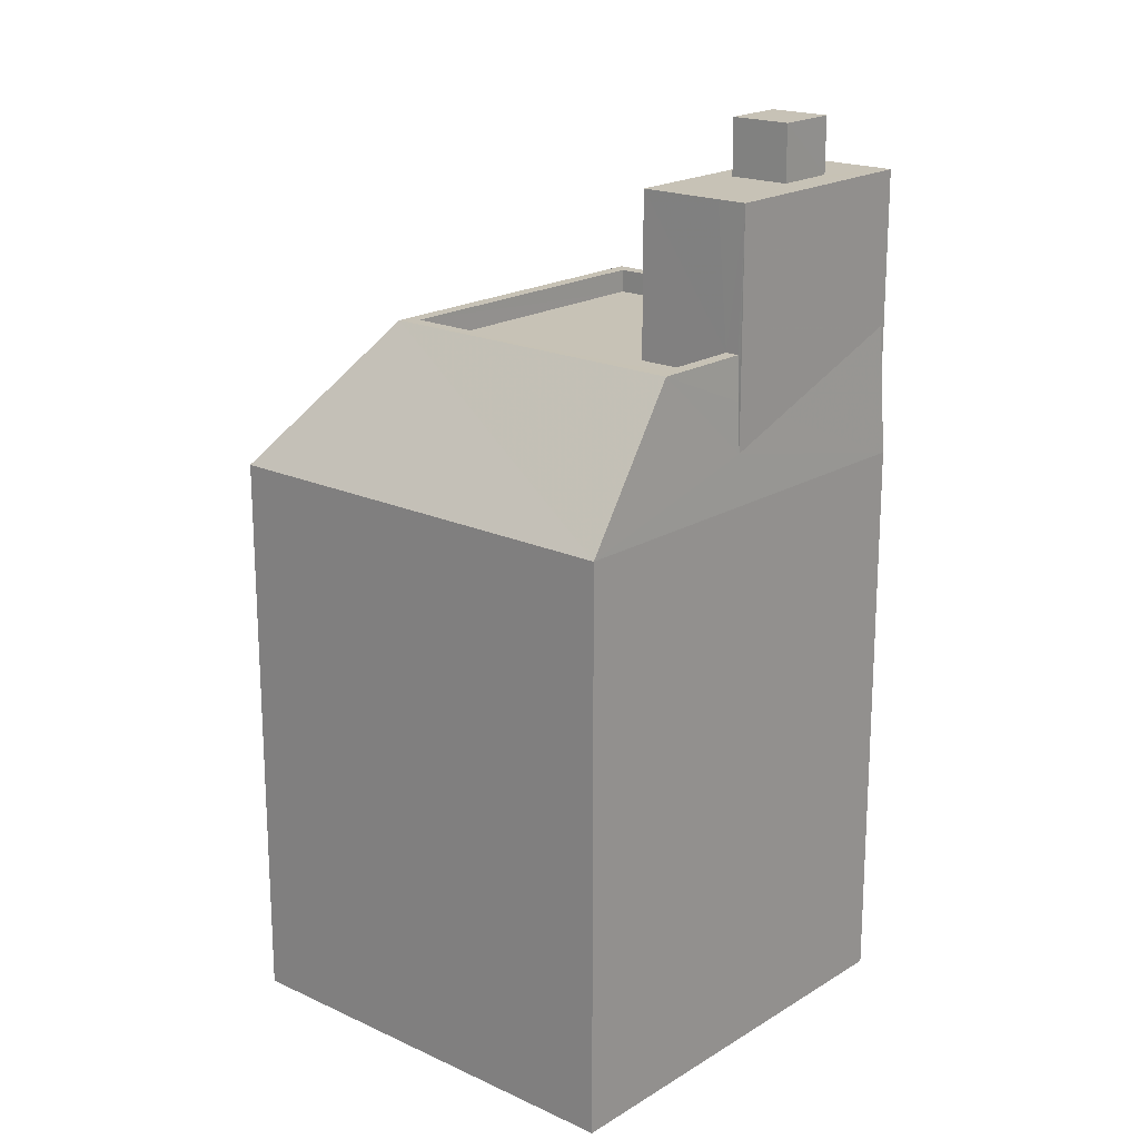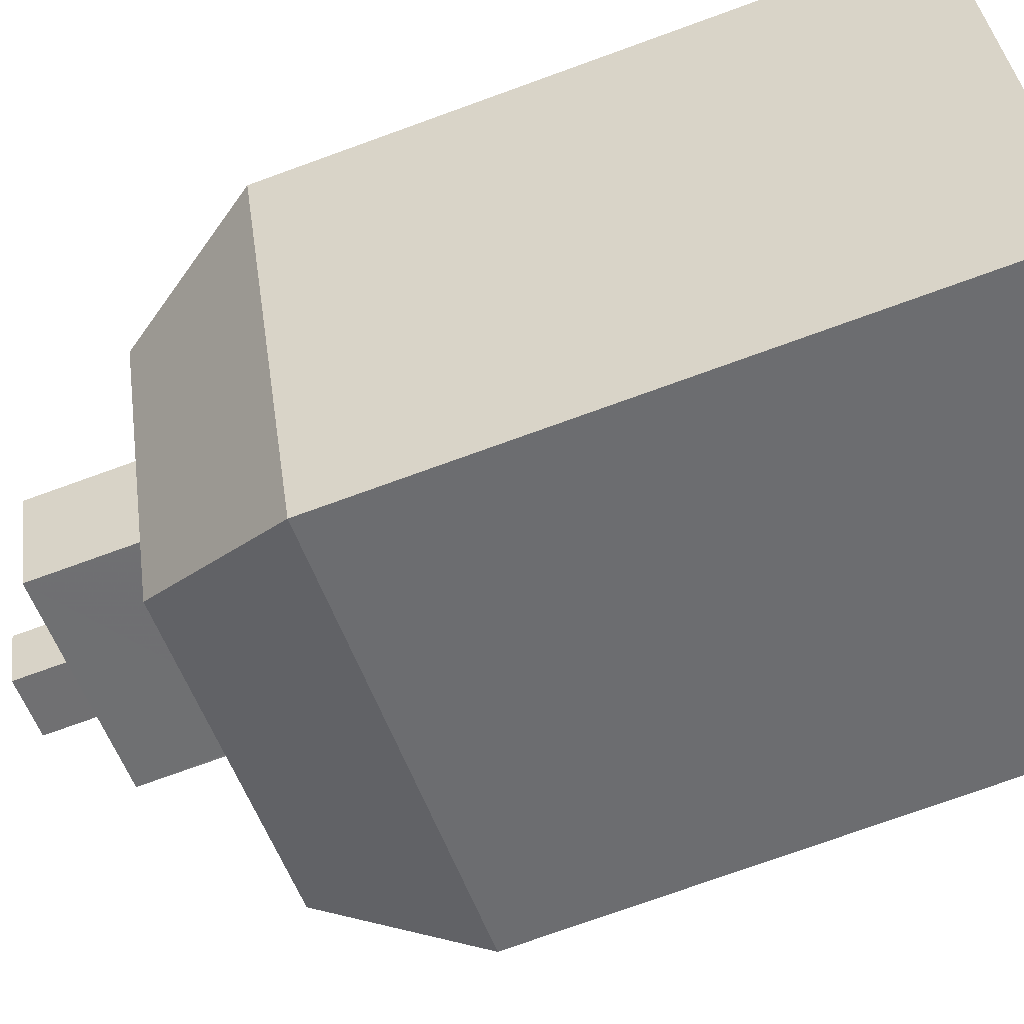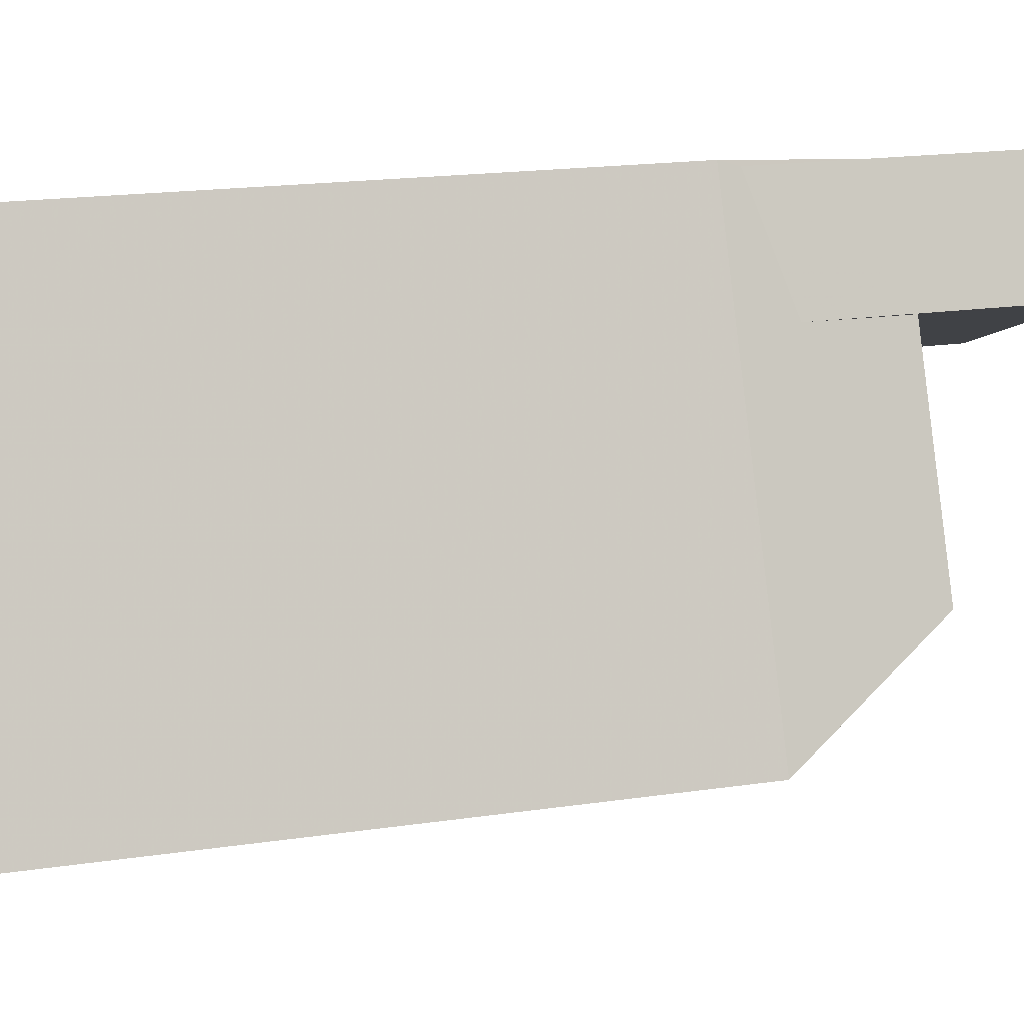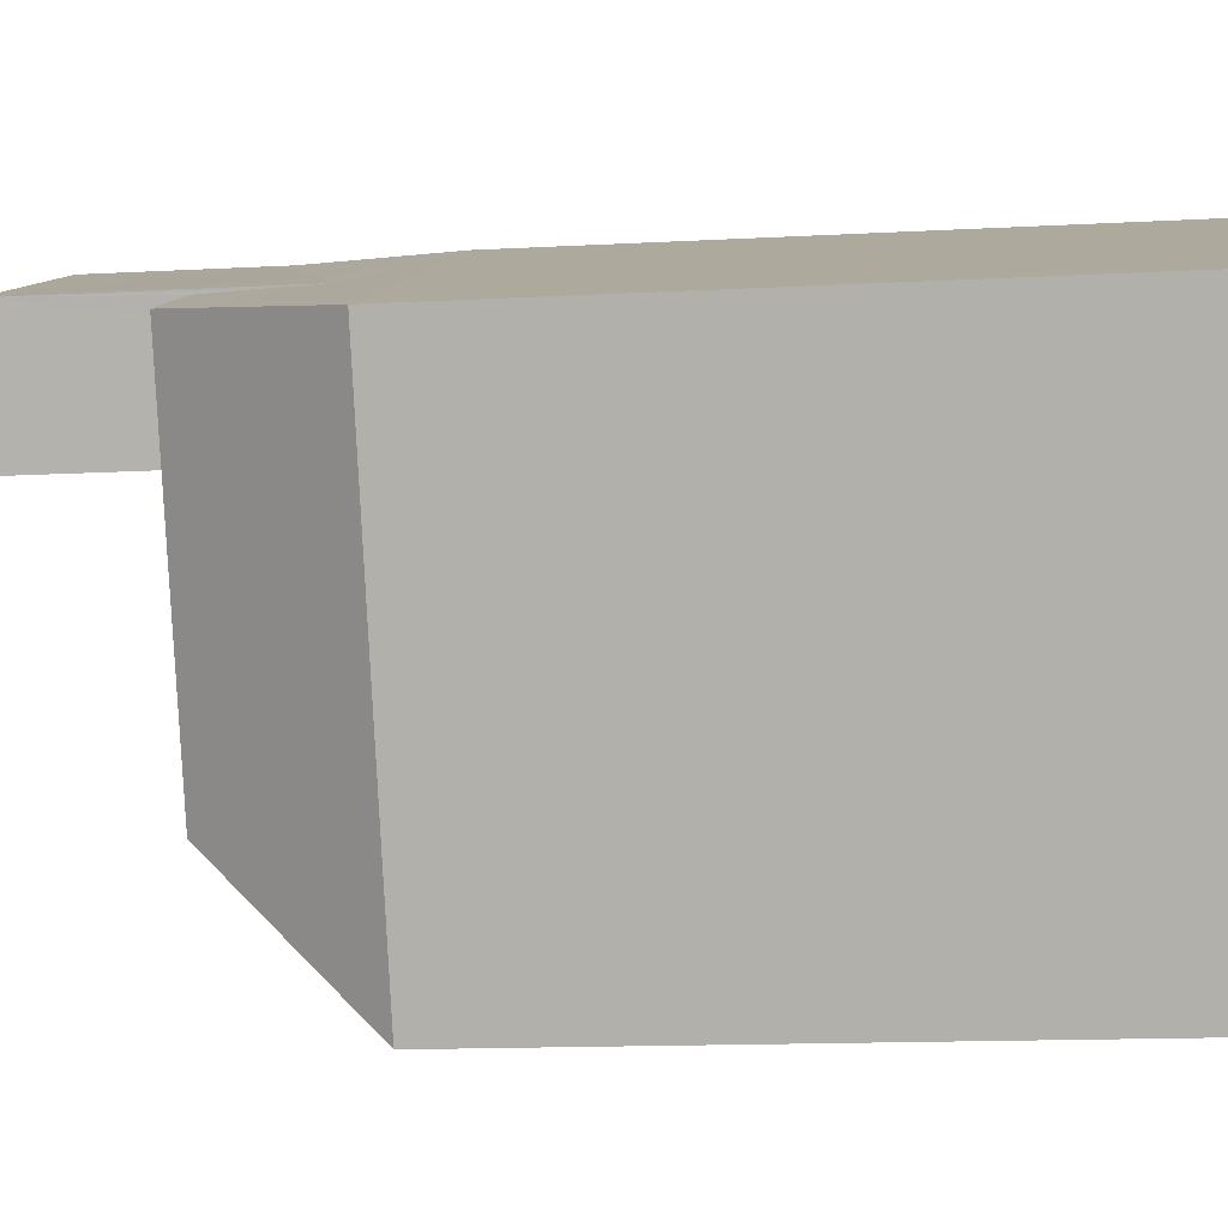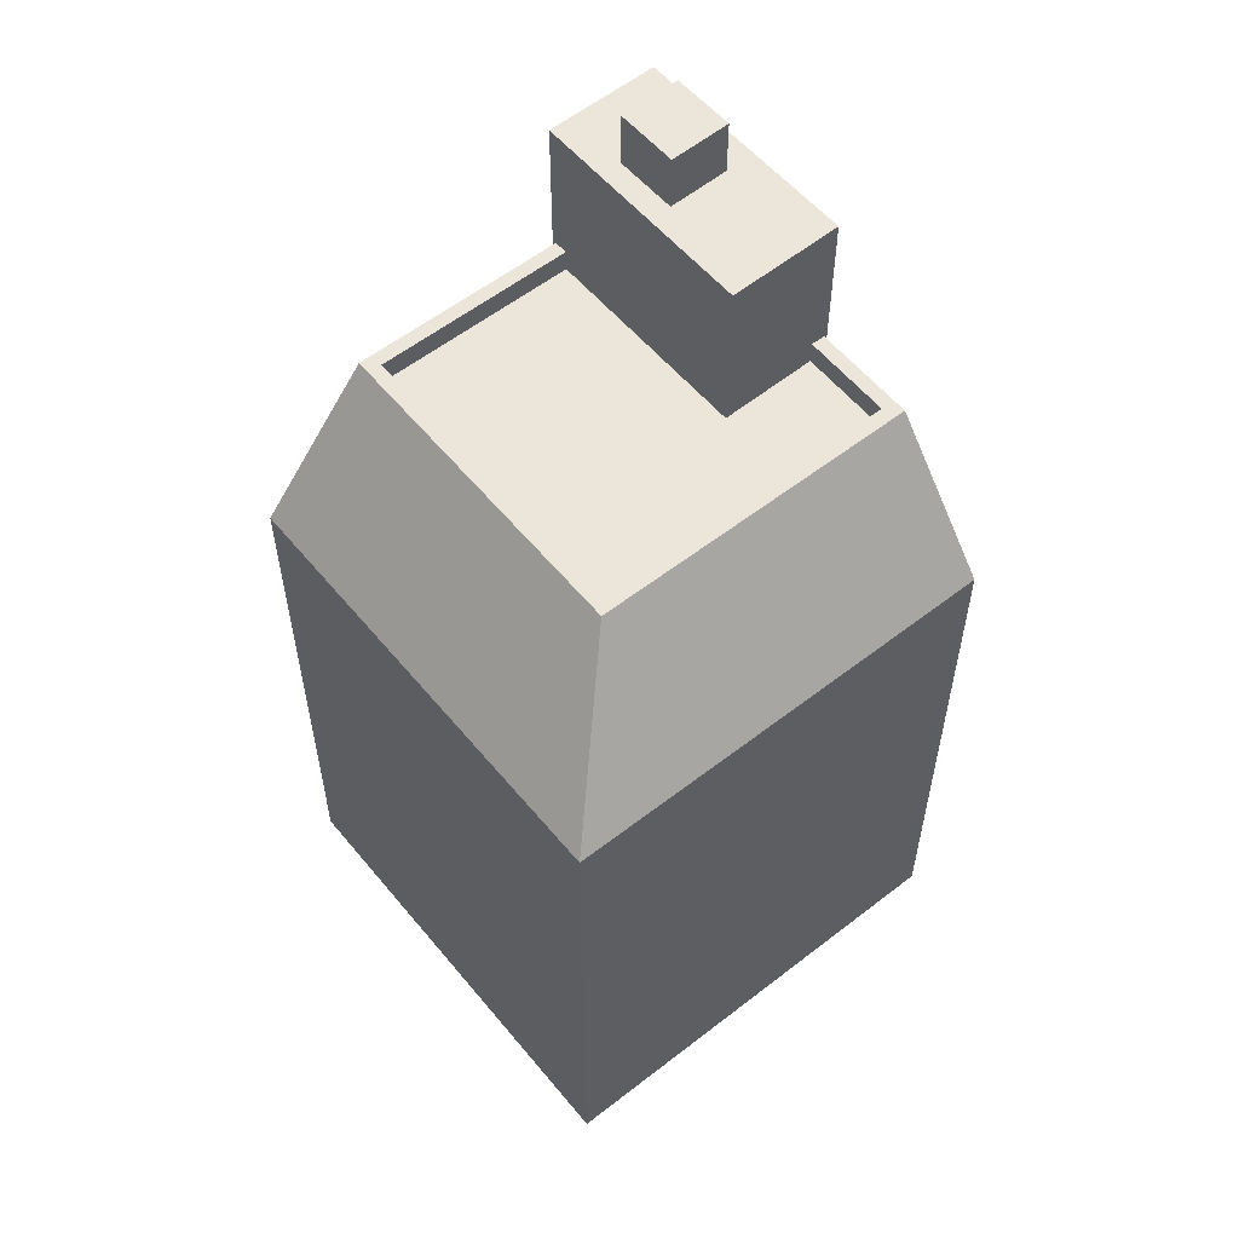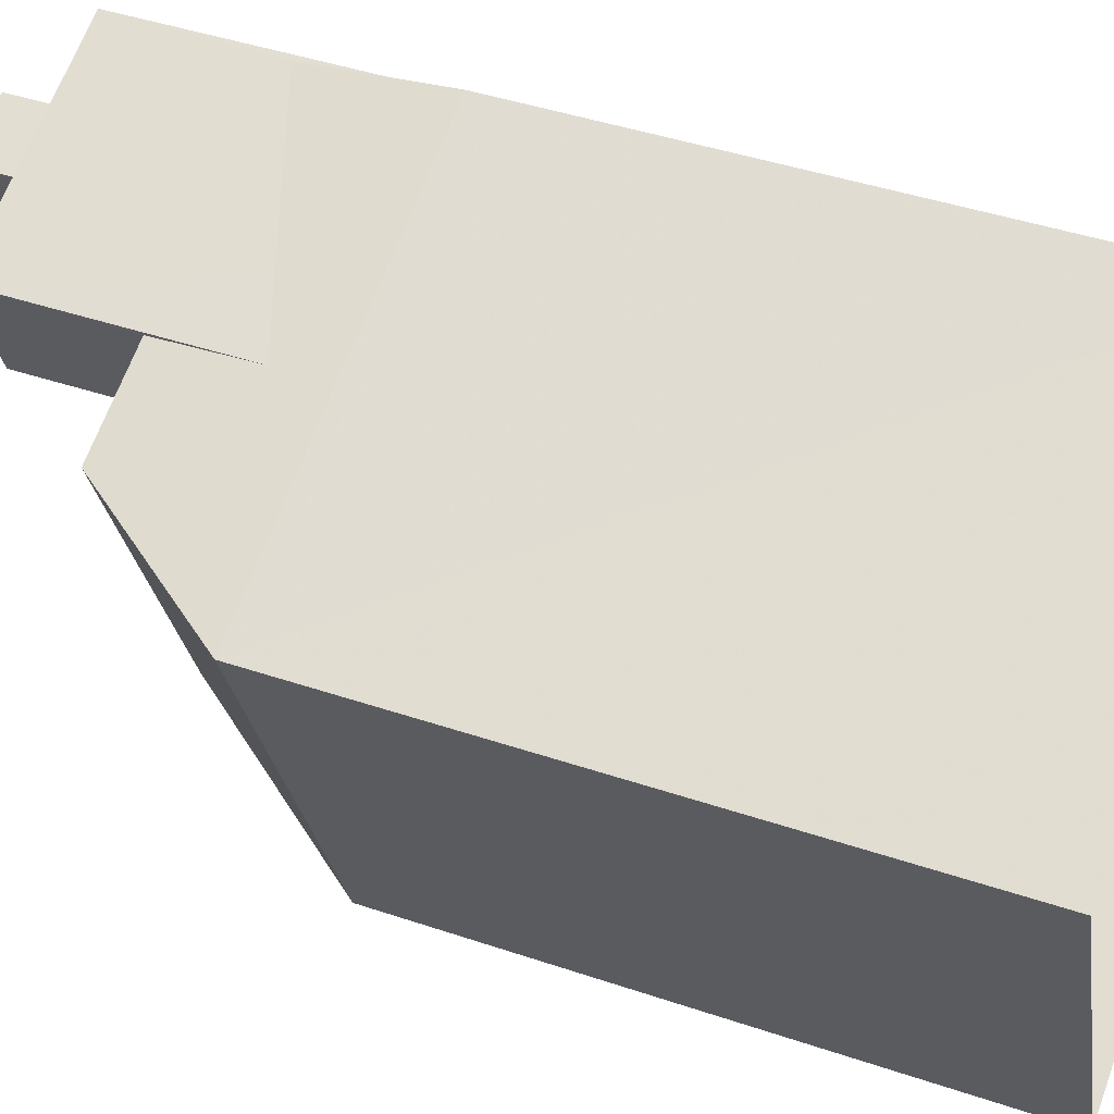
<metadata>
{"format":"obj","ext":"obj","renderer":"f3d","projection":"perspective","resolution":1024,"background":"white","views":[{"elev":19.2,"azim":108.8,"up":"+Z"},{"elev":-74.7,"azim":109.9,"up":"+Y"},{"elev":17.5,"azim":-106.8,"up":"+Y"},{"elev":-12.8,"azim":97.5,"up":"+Y"},{"elev":57.2,"azim":28.7,"up":"+Z"},{"elev":42.9,"azim":112.0,"up":"+Y"}]}
</metadata>
<code>
v -7146 -3.706e+04 21.34
v -7146 -3.706e+04 22.55
v -7146 -3.706e+04 22.55
v -7146 -3.706e+04 21.34
v -7147 -3.706e+04 21.34
v -7147 -3.706e+04 22.55
v -7147 -3.706e+04 21.34
v -7147 -3.706e+04 22.55
v -7143 -3.706e+04 16.32
v -7145 -3.706e+04 16.8
v -7143 -3.706e+04 21.34
v -7148 -3.706e+04 18.03
v -7148 -3.706e+04 21.34
v -7148 -3.706e+04 15.62
v -7143 -3.706e+04 17.38
v -7144 -3.706e+04 17.83
v -7143 -3.706e+04 17.83
v -7143 -3.706e+04 18.33
v -7144 -3.706e+04 21.34
v -7143 -3.706e+04 21.34
v -7143 -3.706e+04 18.33
v -7149 -3.706e+04 18.33
v -7149 -3.706e+04 17.83
v -7149 -3.706e+04 17.52
v -7149 -3.706e+04 21.34
v -7149 -3.706e+04 16.33
v -7149 -3.706e+04 18.33
v -7148 -3.706e+04 21.34
v -7151 -3.706e+04 18.33
v -7152 -3.706e+04 15.23
v -7148 -3.706e+04 15.23
v -7143 -3.707e+04 15.23
v -7143 -3.707e+04 2.871
v -7139 -3.706e+04 2.871
v -7139 -3.706e+04 15.23
v -7152 -3.706e+04 2.875
v -7148 -3.706e+04 2.875
v -7141 -3.706e+04 18.33
v -7150 -3.706e+04 18.33
v -7150 -3.706e+04 17.83
v -7142 -3.706e+04 17.83
v -7142 -3.706e+04 18.33
v -7144 -3.707e+04 18.33
v -7144 -3.707e+04 17.83
v -7144 -3.707e+04 18.33
f 37 33 36
f 37 34 33
f 1 2 3
f 4 1 3
f 5 3 6
f 5 4 3
f 7 6 8
f 7 5 6
f 7 8 2
f 1 7 2
f 9 10 11
f 11 12 13
f 12 14 13
f 11 10 12
f 11 15 9
f 16 17 18
f 16 18 19
f 19 18 20
f 18 11 20
f 21 15 11
f 18 21 11
f 16 22 23
f 24 25 26
f 16 19 22
f 19 25 22
f 27 25 24
f 22 25 27
f 25 28 26
f 26 28 14
f 28 13 14
f 24 29 27
f 24 30 29
f 26 30 24
f 26 31 30
f 31 14 12
f 26 14 31
f 32 33 34
f 35 32 34
f 32 36 33
f 32 30 36
f 30 31 37
f 36 30 37
f 37 35 34
f 37 31 35
f 38 35 9
f 38 9 15
f 35 31 9
f 10 9 31
f 15 21 38
f 12 10 31
f 23 39 40
f 23 22 39
f 17 41 42
f 18 17 42
f 43 41 44
f 43 42 41
f 43 44 40
f 39 43 40
f 6 3 2
f 8 6 2
f 7 13 28
f 11 13 1
f 20 11 1
f 13 7 1
f 20 1 4
f 4 19 20
f 19 4 25
f 28 5 7
f 25 5 28
f 4 5 25
f 35 45 32
f 38 45 35
f 45 29 32
f 32 29 30
f 23 40 16
f 17 16 41
f 41 16 44
f 16 40 44
f 22 27 39
f 38 21 42
f 27 29 39
f 21 18 42
f 38 42 45
f 39 29 45
f 43 39 45
f 42 43 45

</code>
